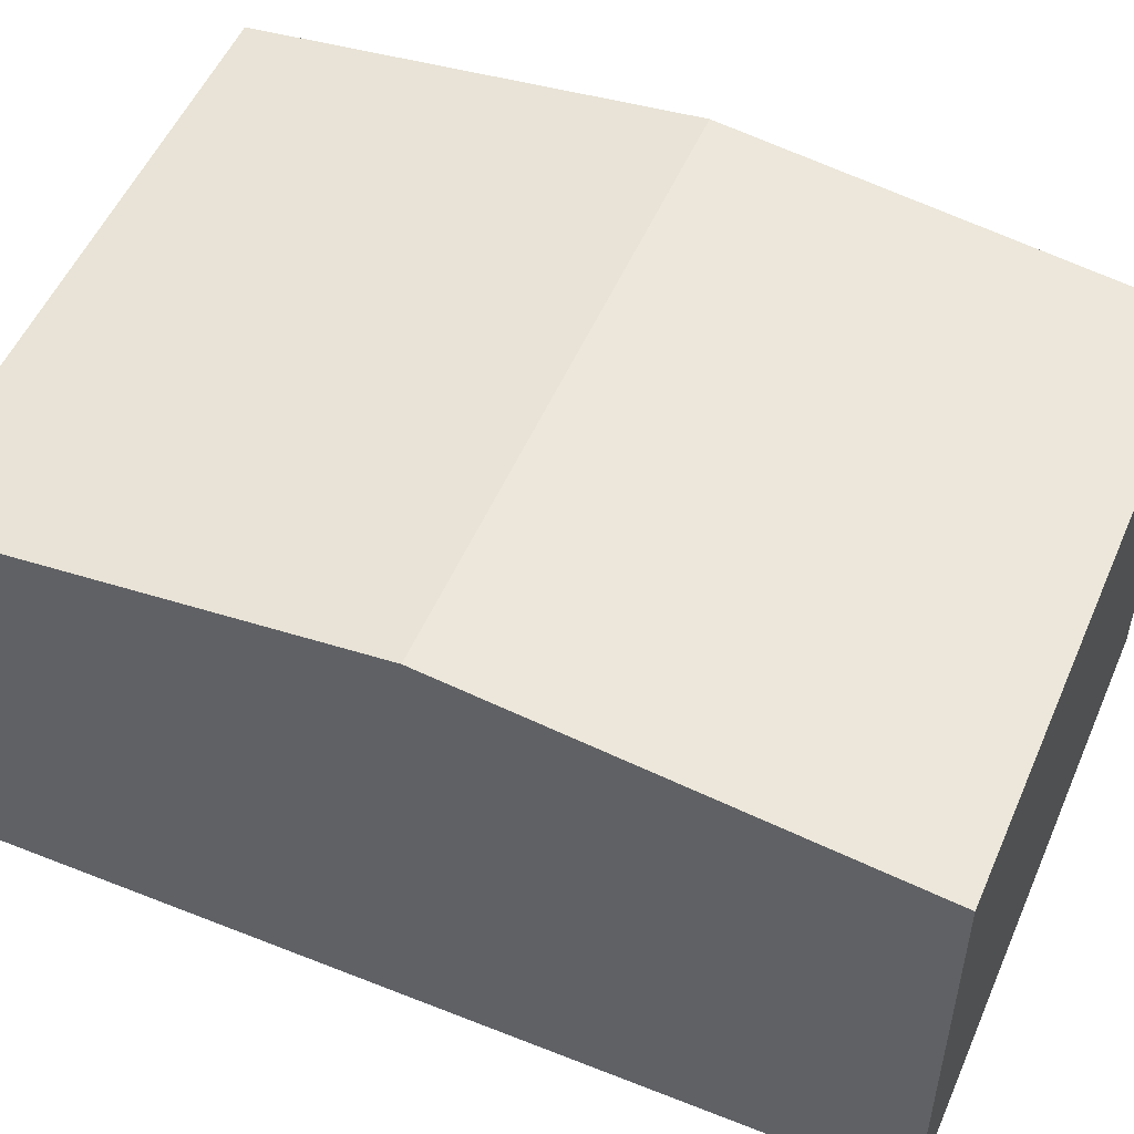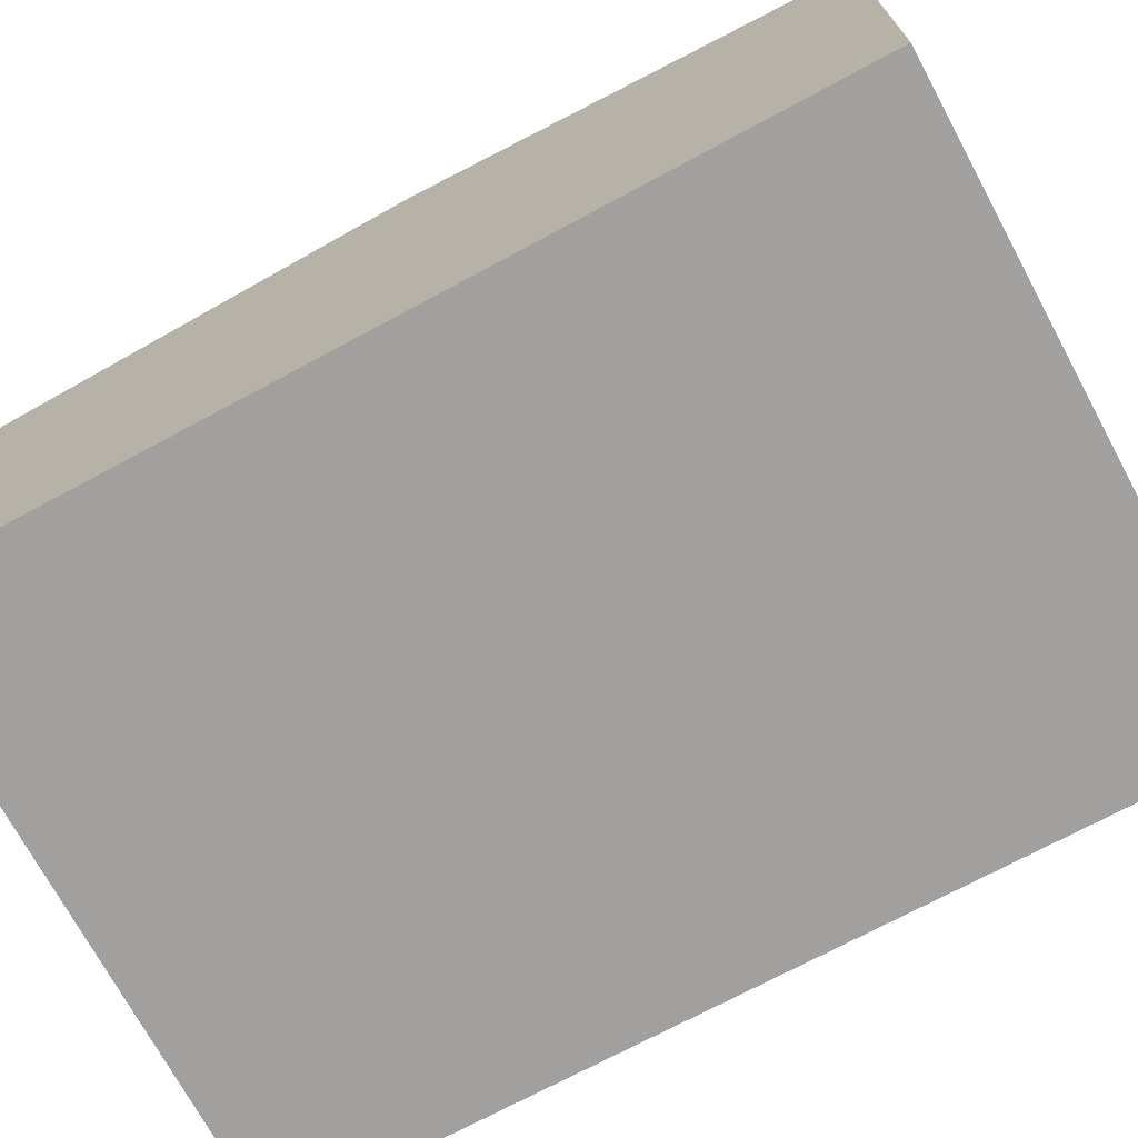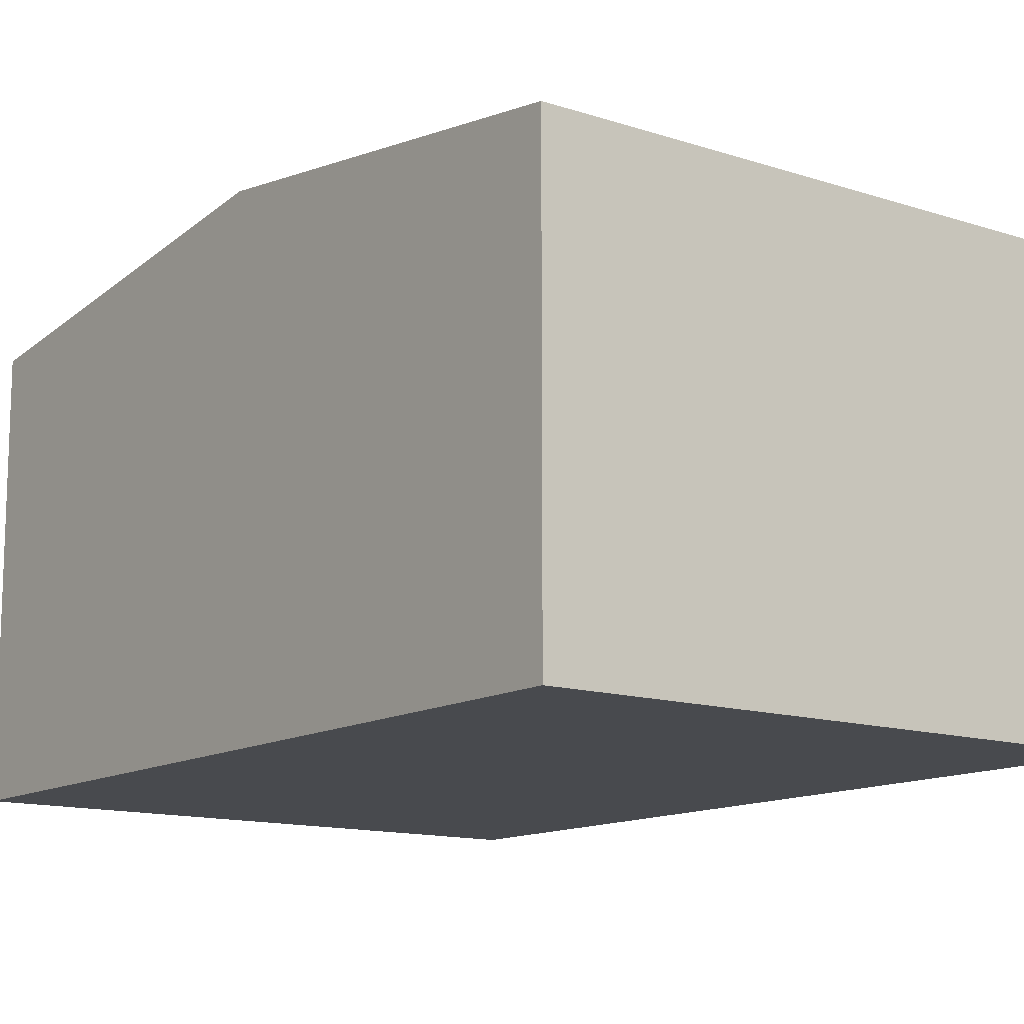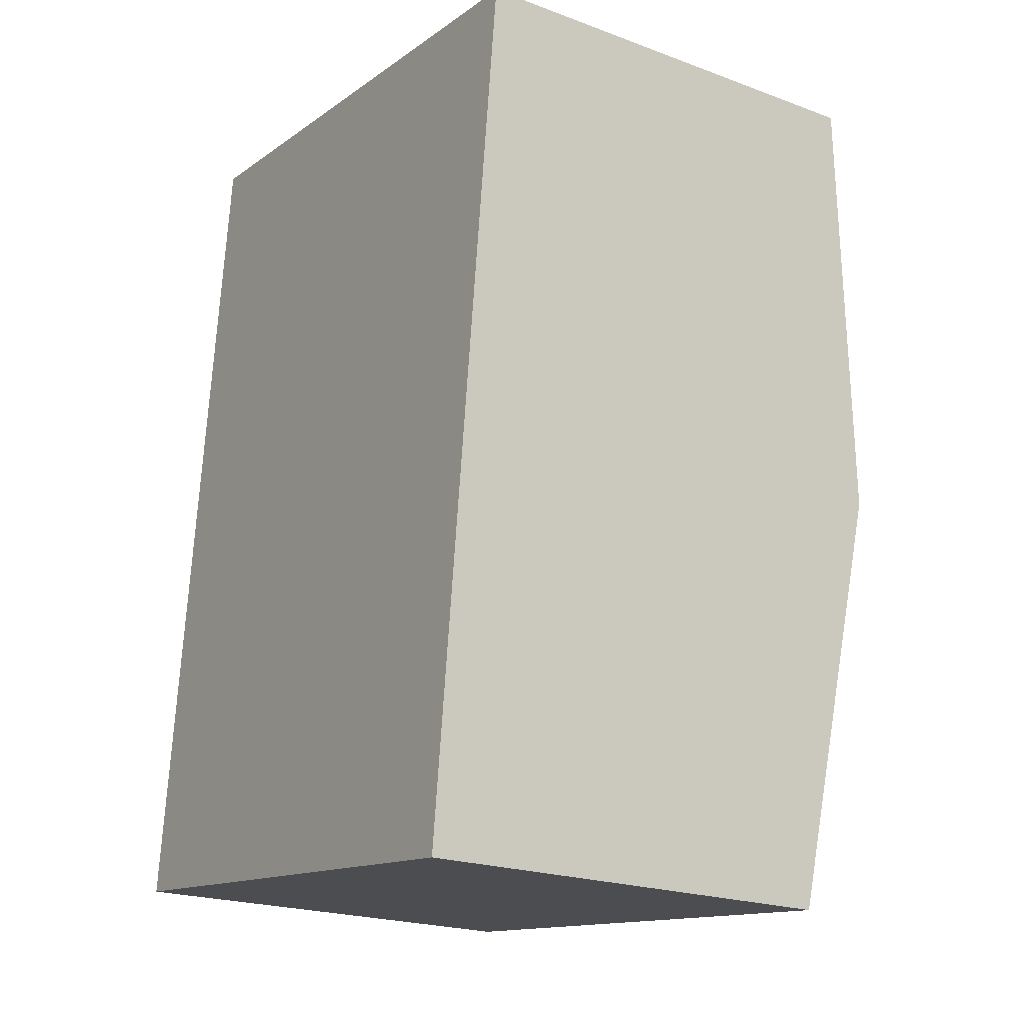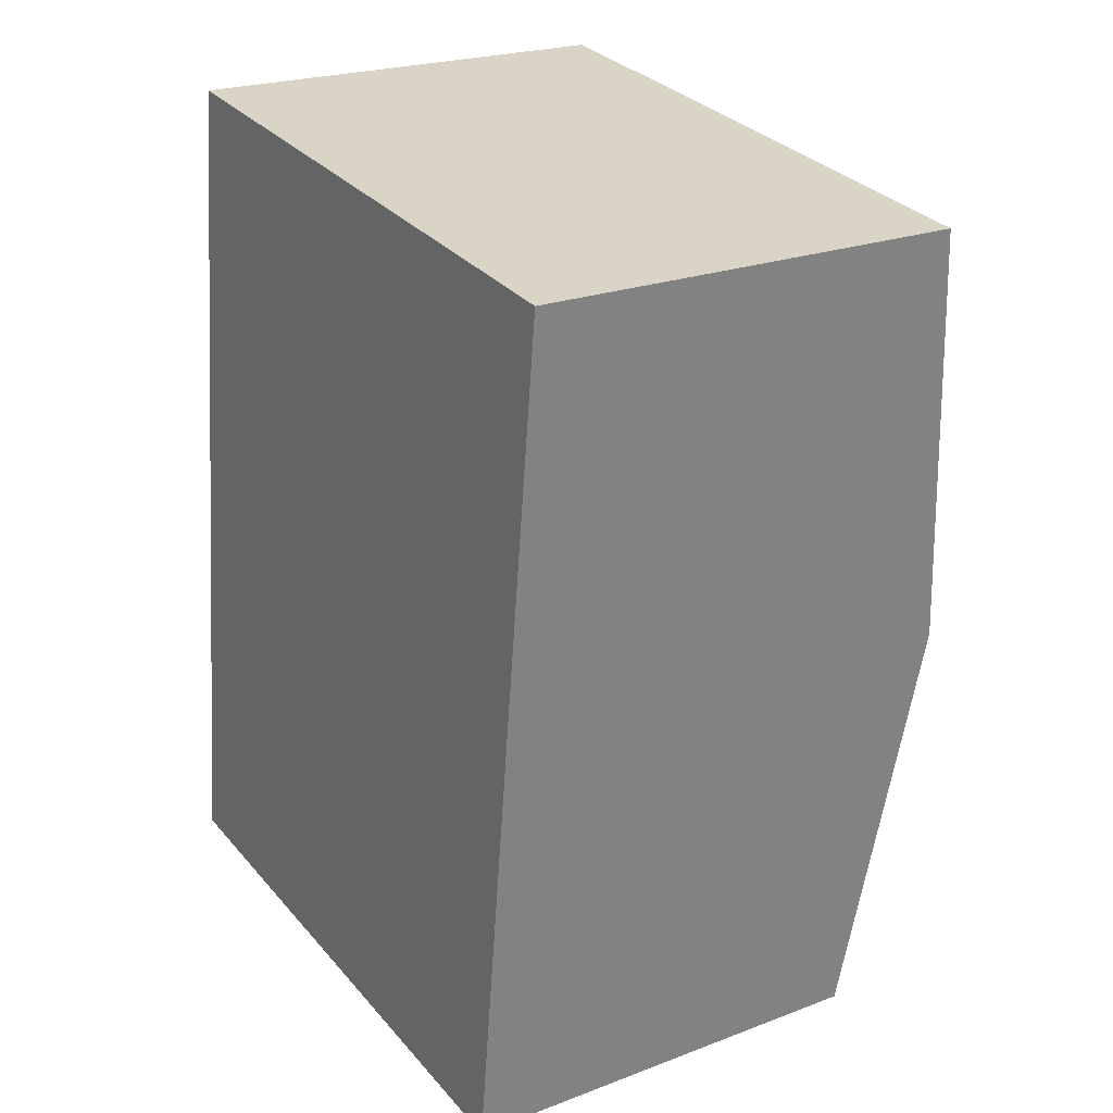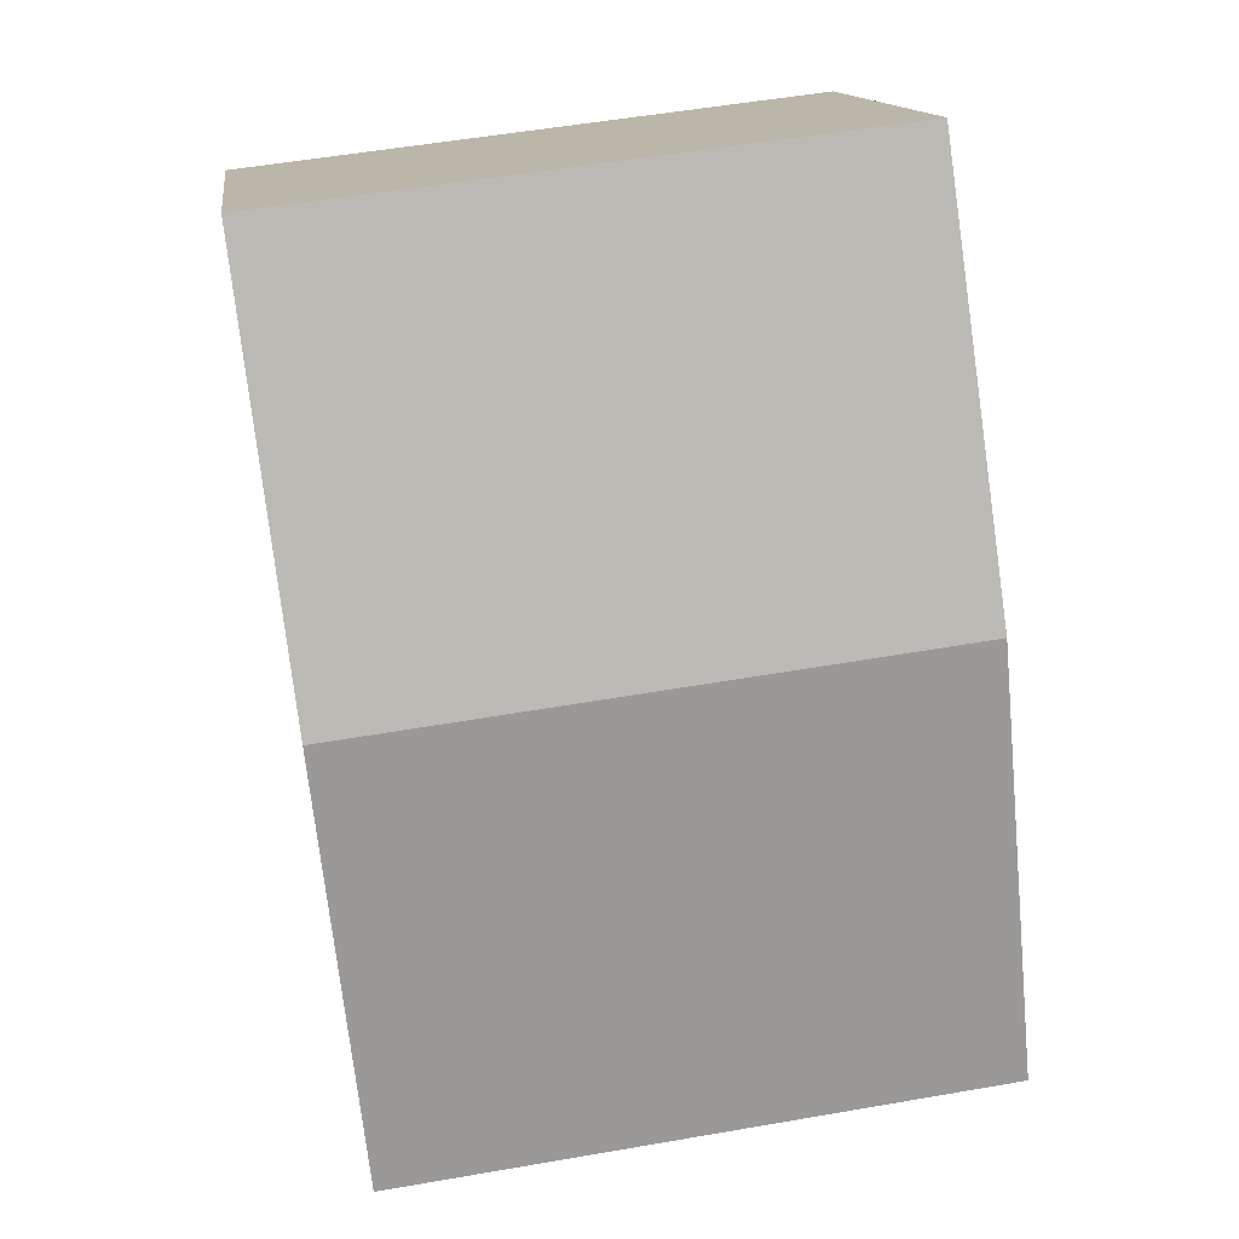
<metadata>
{"format":"obj","ext":"obj","renderer":"f3d","projection":"perspective","resolution":1024,"background":"white","views":[{"elev":52.7,"azim":119.9,"up":"+Y"},{"elev":-71.9,"azim":125.1,"up":"+Y"},{"elev":-13.0,"azim":149.8,"up":"+Y"},{"elev":-21.4,"azim":56.7,"up":"+Z"},{"elev":22.7,"azim":56.9,"up":"+Z"},{"elev":14.1,"azim":172.2,"up":"+Z"}]}
</metadata>
<code>
v  3.721 2.354 4.225
v  0.273 2.644 2.301
v  0.546 2.354 4.602
v  3.448 2.644 1.924
v  0 2.354 1.441e-16
v  3.175 2.354 -0.377
v  3.175 2.308e-17 -0.377
v  0 0 0
v  0.273 -1.409e-16 2.301
v  0.546 -2.818e-16 4.602
v  3.721 -2.587e-16 4.225
v  3.448 -1.178e-16 1.924
g defaultobject
f 1 2 3
f 2 1 4
f 5 4 6
f 4 5 2
f 7 5 6
f 5 7 8
f 8 2 5
f 2 8 3
f 3 8 9
f 3 9 10
f 10 1 3
f 1 10 11
f 4 7 6
f 7 4 1
f 7 1 12
f 12 1 11
f 9 11 10
f 11 9 8
f 11 8 12
f 12 8 7

</code>
